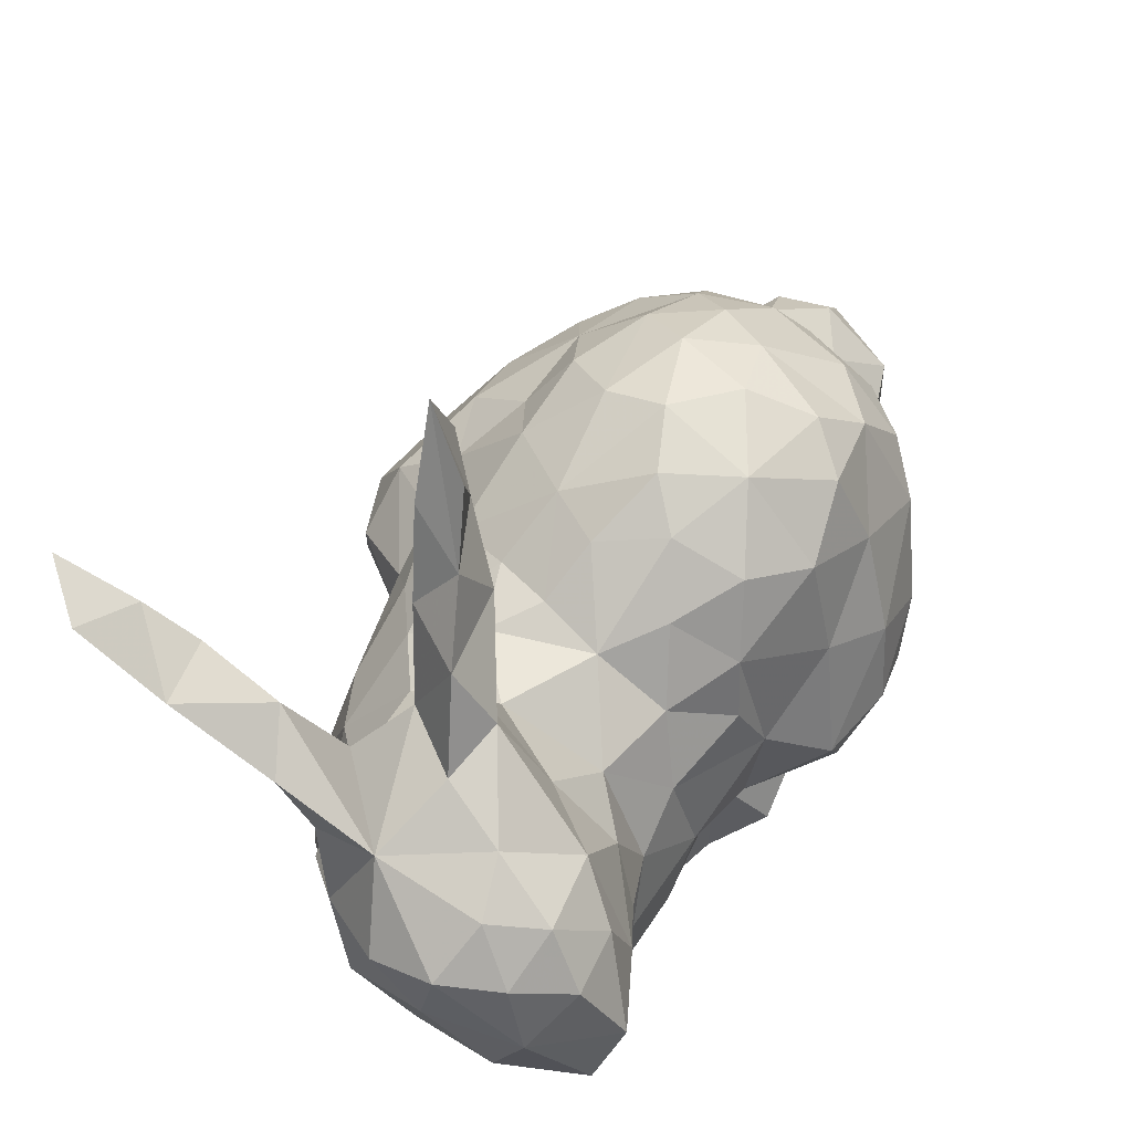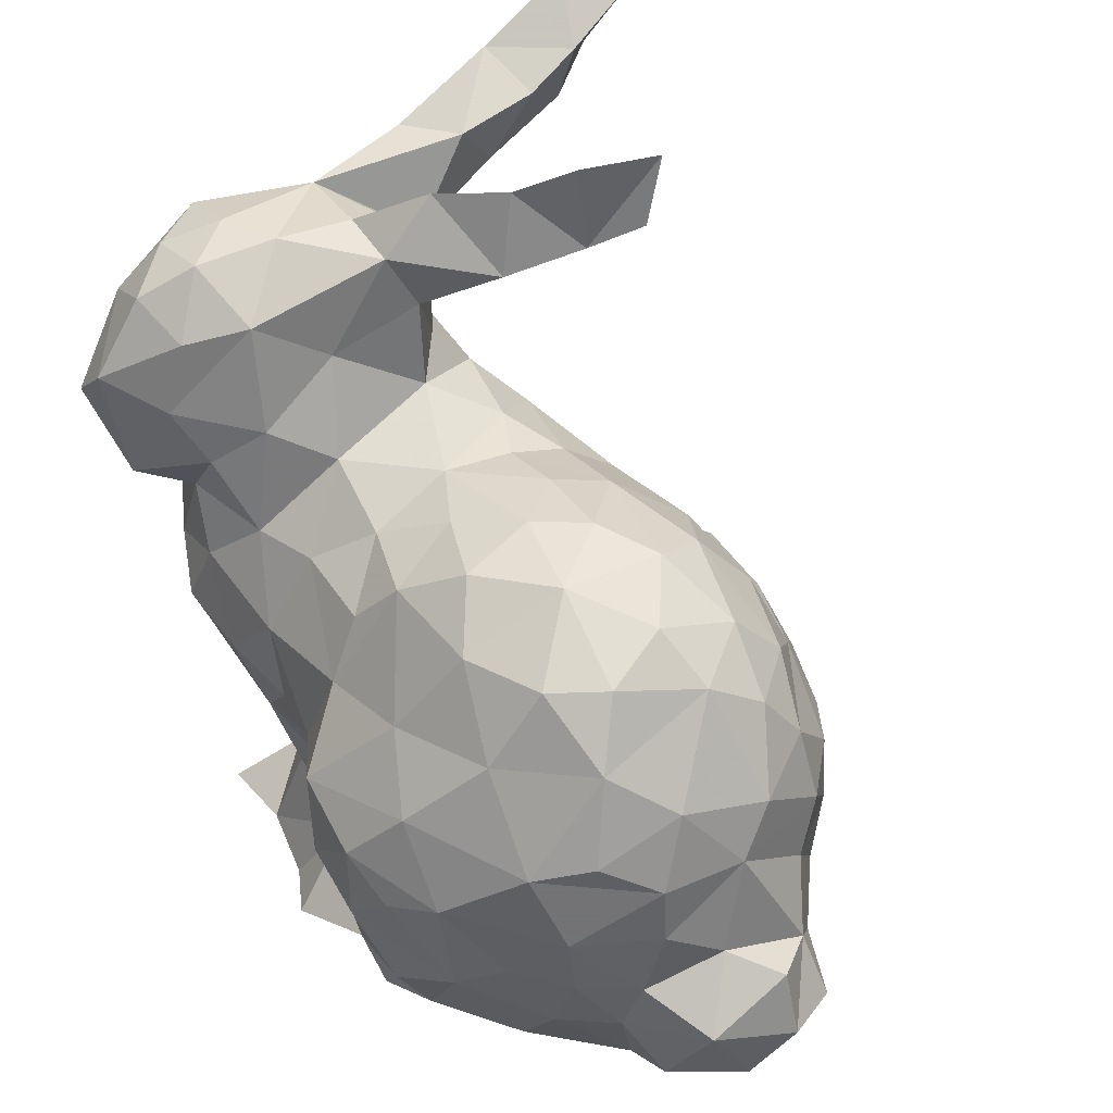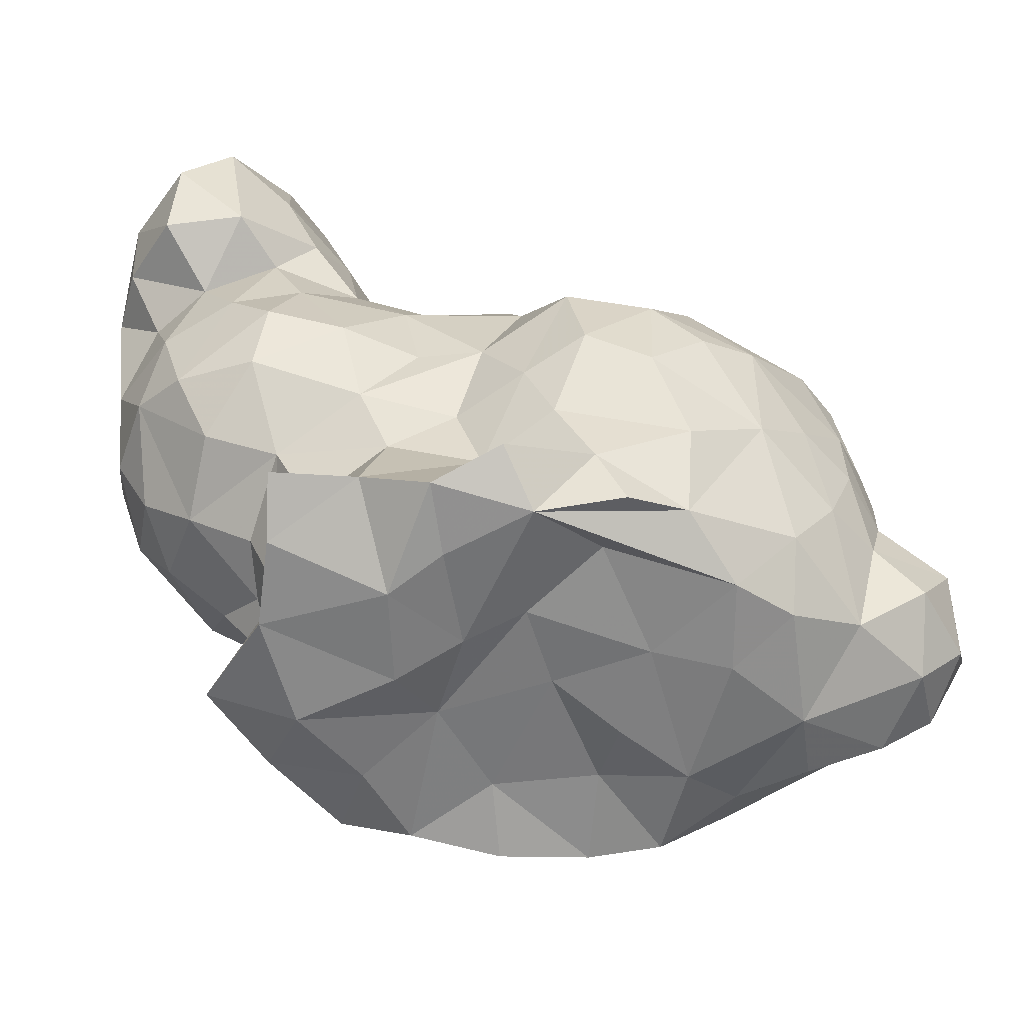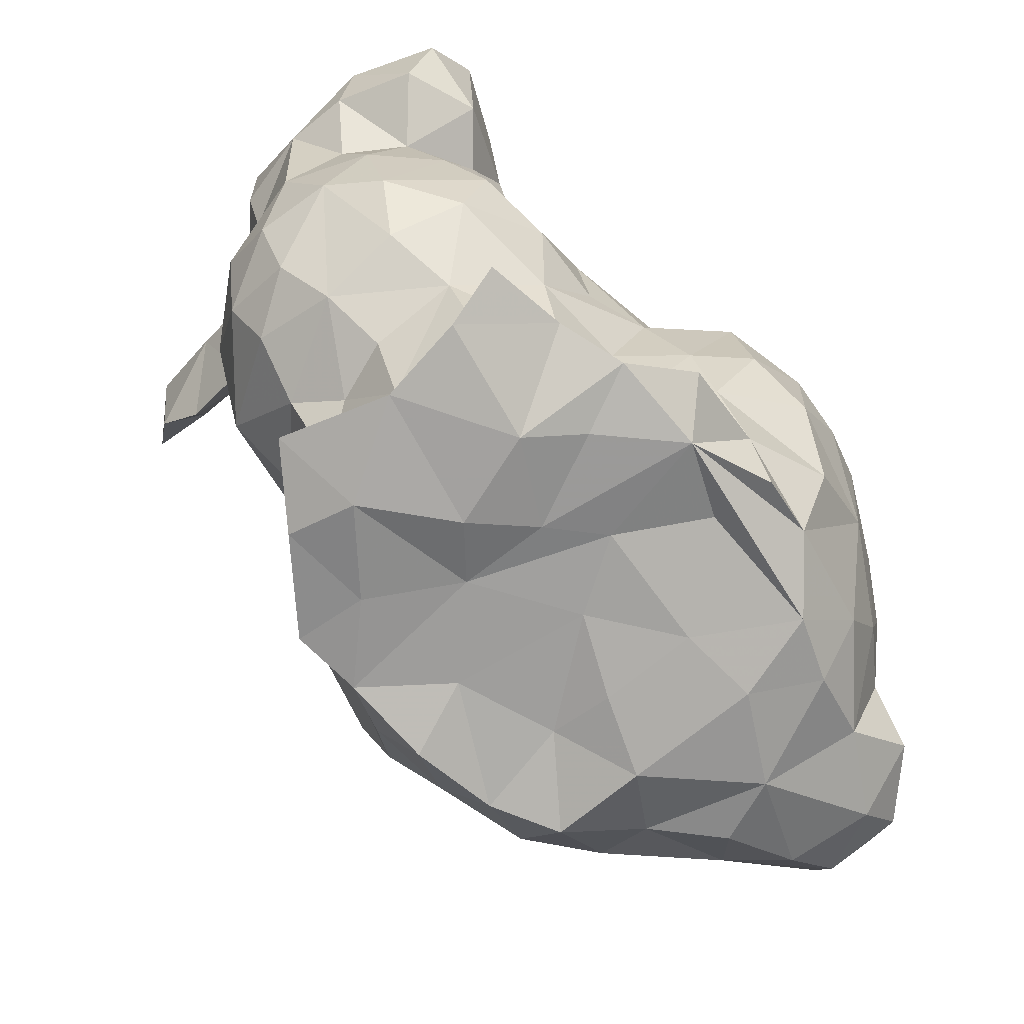
<metadata>
{"format":"obj","ext":"obj","renderer":"f3d","projection":"perspective","resolution":1024,"background":"white","views":[{"elev":79.9,"azim":-57.3,"up":"+Y"},{"elev":44.5,"azim":49.9,"up":"+Y"},{"elev":-58.0,"azim":-9.7,"up":"+Y"},{"elev":-71.9,"azim":-44.6,"up":"+Y"}]}
</metadata>
<code>
v -0.005708 0.1277 0.02771
v -0.08133 0.1512 0.03202
v -0.03458 0.1246 -0.003428
v -0.02252 0.1119 0.03831
v -0.01705 0.1796 -0.02218
v 0.01767 0.1219 0.03161
v 0.003423 0.1211 0.03593
v -0.01654 0.1677 -0.01878
v -0.03492 0.1698 -0.00602
v -0.08106 0.1128 -0.001872
v -0.06393 0.1593 -0.01907
v -0.07337 0.1667 -0.03161
v -0.07274 0.1149 0.04793
v 0.01519 0.1089 0.04072
v 0.003929 0.0405 0.04596
v -0.0611 0.04085 0.04163
v -0.04723 0.0419 0.04249
v -0.04893 0.1556 0.009299
v -0.02309 0.1627 -0.01195
v -0.05985 0.1567 0.007742
v -0.02626 0.0418 0.05214
v -0.006294 0.03788 0.04828
v -0.03644 0.03834 0.0455
v 0.04734 0.07488 0.01777
v -0.01127 0.04725 0.04948
v 0.03066 0.1122 0.02994
v -0.02474 0.1775 -0.01137
v -0.03849 0.1117 0.03566
v -0.07631 0.1346 0.05009
v 0.03612 0.04361 0.02742
v -0.05393 0.04998 0.03137
v -0.02775 0.05503 0.04052
v 0.003547 0.05312 0.05285
v -0.0899 0.1173 0.006928
v -0.04737 0.1658 0.000634
v -0.07512 0.1541 0.004606
v -0.0176 0.05937 0.04955
v 0.02481 0.1225 0.02329
v -0.07622 0.1464 -0.006136
v -0.04359 0.1244 0.02505
v -0.04289 0.05898 0.03854
v 0.03728 0.1023 -0.006696
v -0.05754 0.1469 0.03084
v -0.065 0.1435 0.03993
v -0.02835 0.1261 0.01418
v -0.07415 0.1584 -0.01316
v -0.08474 0.1263 0.04918
v 0.04747 0.05207 0.02993
v -0.07193 0.1759 -0.04719
v 0.03896 0.05897 0.03236
v -0.002771 0.06826 0.05681
v -0.0908 0.1167 0.03174
v -0.01383 0.1283 0.003638
v -0.0162 0.1201 0.03397
v -0.07501 0.1556 0.02348
v -0.03224 0.1563 -0.002026
v -0.07002 0.1534 0.0326
v 0.05417 0.06438 0.02574
v -0.003816 0.1055 0.04493
v -0.06032 0.06451 0.03067
v -0.04824 0.07085 0.04066
v 0.04298 0.09932 0.005457
v 0.03948 0.1046 0.0213
v -0.06306 0.1445 -0.008611
v 0.008408 0.1301 0.0194
v -0.01347 0.07412 0.05602
v -0.0731 0.0653 0.01516
v 0.04162 0.06904 0.03023
v 0.04306 0.08147 0.02709
v -0.04378 0.1305 0.006016
v -0.03476 0.07981 -0.02388
v 0.006537 0.07823 0.05602
v -0.06451 0.1189 -0.009496
v -0.009214 0.1007 -0.02623
v -0.03215 0.06839 0.04041
v -0.08895 0.09635 0.01808
v -0.0756 0.1475 0.0411
v -0.05283 0.1516 -0.003059
v -0.006668 0.1304 0.01433
v -0.05038 0.08738 -0.02159
v -0.02885 0.08253 0.04556
v -0.03124 0.09573 -0.0241
v -0.0845 0.1067 0.02677
v -0.09197 0.1179 0.02063
v 0.04174 0.08975 -0.007181
v 0.03483 0.1118 -0.000303
v -0.0393 0.08201 0.043
v -0.06476 0.1559 0.0198
v 0.006015 0.0958 0.05131
v -0.0771 0.09327 -0.01128
v -0.02934 0.1197 0.02815
v 0.02159 0.1258 0.01088
v -0.01599 0.08944 0.05473
v -0.0666 0.07765 0.03998
v -0.002158 0.08468 0.05721
v 0.000958 0.1311 0.006849
v -0.05233 0.08565 0.04452
v -0.06521 0.08835 0.04405
v -0.08641 0.1059 0.007033
v -0.05041 0.1106 0.03755
v -0.02554 0.1252 0.002341
v 0.01602 0.08267 0.05245
v -0.08654 0.09097 0.002208
v -0.07173 0.09684 0.04019
v -0.04196 0.09667 0.04292
v -0.06039 0.1006 0.04209
v -0.02193 0.1006 0.04399
v 0.02793 0.09452 0.04317
v -0.01793 0.1266 0.02135
v -0.06839 0.1305 -0.008297
v -0.0728 0.1077 -0.01027
v -0.07714 0.1078 0.03569
v -0.06541 0.1124 0.04027
v -0.0503 0.1052 -0.01963
v -0.06734 0.07753 -0.01516
v 0.01326 0.03616 0.03637
v -0.06443 0.09438 -0.01798
v 0.02279 0.04639 0.04024
v 0.004362 0.1054 -0.02102
v -0.05053 0.1399 0.01995
v -0.02018 0.03626 0.04428
v -0.05887 0.1221 0.04052
v -0.04103 0.1602 -0.0106
v -0.08126 0.07333 0.01154
v -0.0649 0.1309 0.04393
v 0.04891 0.04447 0.01848
v 0.03013 0.05735 0.03981
v -0.0629 0.1666 -0.04319
v -0.0461 0.1457 0.004878
v 0.01644 0.06235 0.05004
v 0.05638 0.05207 0.01908
v -0.02695 0.08542 -0.03467
v 0.04503 0.09126 0.01222
v -0.05224 0.1291 0.03325
v 0.04215 0.09205 0.02678
v 0.03455 0.06984 0.03895
v 0.02544 0.07093 0.04562
v 0.03602 0.07883 -0.01539
v 0.03544 0.09813 0.03521
v 0.03401 0.09054 -0.01639
v 0.03394 0.08105 0.03984
v -0.09068 0.1381 0.02193
v -0.06799 0.1629 -0.04971
v -0.06424 0.1733 -0.05655
v -0.09141 0.1277 0.03514
v 0.02315 0.04056 -0.007869
v 0.01196 0.03591 -0.01676
v 0.03319 0.03818 0.001137
v 0.02369 0.03775 0.03132
v 0.04542 0.04273 0.00455
v -0.06583 0.1499 -0.02681
v -0.04179 0.0977 -0.02201
v 0.05408 0.04904 0.00653
v 0.02377 0.04787 -0.01849
v 0.02022 0.1007 -0.02019
v -0.02148 0.1136 -0.01717
v 0.04071 0.05136 -0.006083
v -0.01978 0.09917 -0.02496
v -0.08548 0.114 0.04443
v -0.0409 0.03841 -0.02286
v -0.06593 0.03946 -0.00097
v -0.02347 0.1218 -0.007484
v 0.05987 0.06044 0.01202
v 0.05652 0.05888 0.001728
v -0.07242 0.06978 0.02903
v -0.06534 0.1564 -0.04167
v -0.01468 0.091 -0.03517
v 0.03759 0.06673 -0.01177
v 0.02493 0.06115 -0.0234
v -0.08476 0.08378 0.02462
v 0.04605 0.06182 -0.003475
v -0.05153 0.1333 -0.001692
v -0.06258 0.05954 0.01647
v 0.05598 0.07191 0.01167
v -0.04933 0.1249 -0.007939
v 0.02414 0.07652 -0.02507
v -0.06261 0.1619 -0.0334
v 0.04352 0.07984 -0.002633
v 0.01224 0.08728 -0.02988
v 0.05052 0.06933 0.002567
v -0.08317 0.1001 -0.003465
v -0.08396 0.1381 0.000774
v -0.0863 0.1519 0.02193
v -0.08822 0.147 0.01168
v -0.09112 0.1289 0.008588
v 0.03115 0.1183 0.008754
v -0.07283 0.1463 -0.01726
v -0.08675 0.1413 0.03821
v 0.02456 0.1207 -0.002755
v 0.01157 0.1288 0.001708
v -0.05914 0.03505 0.01724
v -0.05972 0.03654 0.03169
v -0.07964 0.1283 -0.005682
v -0.08225 0.09451 0.03186
v -0.05672 0.04691 0.01543
v 0.02518 0.0876 -0.02337
v -0.0785 0.08015 0.03295
v -0.05576 0.05085 -0.001382
v -0.06004 0.05829 0.006059
v -0.02244 0.07049 0.04932
v -0.05916 0.1116 -0.0154
v 0.01334 0.1127 -0.01703
v -0.002371 0.1158 -0.01711
v -0.03362 0.1066 -0.02057
v -0.02924 0.03725 -0.02246
v 0.00942 0.1239 -0.008391
v -0.02949 0.05365 -0.02181
v 0.02723 0.111 -0.01106
v -0.03579 0.05882 -0.0132
v -0.0549 0.0686 -0.01346
v 0.002464 0.09418 -0.03044
v -0.06527 0.06344 -0.001796
v -0.04115 0.1169 -0.01441
v -0.02601 0.0615 -0.02947
v -0.07566 0.06962 0.001228
v -0.08161 0.07827 -0.000828
v -0.02752 0.07486 -0.03476
v -0.08698 0.08385 0.01175
v -0.0453 0.05416 -0.01113
v -0.05443 0.03662 -0.01068
v -0.009248 0.1255 -0.005679
v 0.00074 0.03694 -0.02187
v -0.01414 0.03552 -0.02297
v -0.02976 0.1698 -0.0171
v -0.003976 0.04791 -0.02899
v -0.01903 0.04642 -0.02835
v 0.01201 0.04734 -0.026
v -0.01146 0.05728 -0.0342
v 0.003136 0.06034 -0.03246
v 0.01039 0.07394 -0.03202
v -0.01539 0.06865 -0.03749
v -0.003151 0.07742 -0.03623
v -0.04626 0.07417 -0.01777
v -0.01628 0.07911 -0.03889
v -0.03895 0.0361 -0.01041
v -0.01749 0.03859 -0.01053
v -0.000546 0.0387 -0.005755
v 0.01321 0.03477 -0.000692
v 0.02948 0.03592 0.01263
v 0.000843 0.03646 0.005144
v -0.05105 0.03364 0.000826
v -0.02868 0.03821 0.002876
v -0.03666 0.03462 0.01055
v -0.0115 0.03837 0.0119
v 0.002687 0.03667 0.02136
v 0.01564 0.03452 0.02177
v -0.02691 0.03706 0.01803
v -0.01787 0.03836 0.02443
v -0.04013 0.03457 0.02652
v -0.03261 0.03636 0.03407
v -0.008126 0.03945 0.03777
v -0.04166 0.1507 -0.005267
f 144 49 128
f 221 53 96
f 53 79 96
f 36 183 55
f 84 142 185
f 177 128 12
f 155 179 211
f 79 109 1
f 99 84 34
f 47 13 29
f 210 80 233
f 101 45 53
f 128 49 12
f 46 36 11
f 1 109 54
f 190 96 65
f 142 184 182
f 224 8 19
f 123 224 19
f 157 164 153
f 79 1 65
f 29 44 77
f 178 133 180
f 104 113 112
f 106 113 104
f 109 45 91
f 96 79 65
f 95 102 89
f 79 53 45
f 106 104 98
f 218 76 103
f 100 113 106
f 95 72 102
f 109 91 54
f 97 98 94
f 98 97 106
f 14 59 89
f 64 187 151
f 61 97 94
f 89 108 14
f 58 68 50
f 97 105 106
f 25 15 33
f 48 58 50
f 106 105 100
f 17 41 31
f 87 97 61
f 28 40 100
f 192 16 31
f 23 32 17
f 32 41 17
f 41 75 61
f 87 105 97
f 70 129 120
f 61 81 87
f 105 28 100
f 75 81 61
f 62 63 133
f 142 182 185
f 87 81 105
f 91 40 28
f 124 218 216
f 81 107 105
f 32 75 41
f 95 89 93
f 107 28 105
f 163 164 180
f 51 72 95
f 62 42 86
f 4 28 107
f 4 91 28
f 32 200 75
f 190 65 92
f 4 54 91
f 130 72 51
f 64 151 11
f 7 65 1
f 32 25 37
f 21 25 32
f 129 252 56
f 48 50 30
f 184 36 182
f 22 15 25
f 54 4 107
f 59 54 107
f 51 66 37
f 66 95 93
f 59 7 54
f 59 107 93
f 7 1 54
f 25 33 37
f 37 33 51
f 51 95 66
f 85 133 178
f 129 18 120
f 131 48 126
f 125 44 29
f 122 125 13
f 50 136 127
f 135 63 139
f 122 13 113
f 19 8 5
f 157 153 150
f 113 100 122
f 6 7 14
f 26 6 14
f 43 44 125
f 134 125 122
f 43 120 18
f 134 43 125
f 141 102 137
f 13 125 29
f 220 198 219
f 122 100 134
f 127 136 137
f 19 5 27
f 102 108 89
f 134 120 43
f 133 69 24
f 130 137 102
f 137 136 141
f 100 40 134
f 141 108 102
f 15 130 33
f 30 127 118
f 40 120 134
f 116 118 15
f 19 27 9
f 139 63 26
f 19 9 56
f 139 26 108
f 24 180 133
f 121 25 21
f 24 69 68
f 70 172 129
f 164 163 153
f 68 136 50
f 68 141 136
f 252 123 56
f 82 152 204
f 68 69 141
f 118 130 15
f 150 153 126
f 130 102 72
f 85 42 62
f 121 22 25
f 118 127 130
f 141 135 108
f 141 69 135
f 108 135 139
f 56 18 129
f 127 137 130
f 14 7 59
f 56 35 18
f 56 9 35
f 30 50 127
f 131 58 48
f 17 31 16
f 26 14 108
f 151 177 11
f 219 209 160
f 31 195 191
f 170 76 218
f 166 177 151
f 147 154 146
f 76 99 103
f 187 64 110
f 175 70 3
f 116 149 118
f 85 140 42
f 128 177 166
f 138 85 178
f 90 181 111
f 168 171 157
f 169 168 154
f 154 157 146
f 149 30 118
f 209 233 71
f 133 85 62
f 10 99 34
f 143 128 166
f 169 138 168
f 176 138 169
f 176 140 138
f 143 144 128
f 138 178 168
f 222 147 237
f 153 163 131
f 154 168 157
f 133 63 135
f 168 178 171
f 51 33 130
f 131 163 58
f 133 135 69
f 126 153 131
f 24 68 58
f 180 174 163
f 24 58 174
f 78 129 172
f 224 9 5
f 180 24 174
f 76 84 99
f 18 88 43
f 36 184 183
f 79 45 109
f 36 88 20
f 43 88 57
f 55 2 57
f 88 55 57
f 70 40 45
f 84 145 142
f 20 88 18
f 55 183 2
f 70 120 40
f 3 45 101
f 36 55 88
f 57 2 77
f 62 186 63
f 86 186 62
f 63 186 26
f 70 45 3
f 186 38 26
f 177 12 11
f 12 46 11
f 45 40 91
f 192 31 191
f 6 26 38
f 186 92 38
f 57 77 44
f 86 189 186
f 189 92 186
f 93 89 59
f 43 57 44
f 65 6 38
f 92 65 38
f 6 65 7
f 11 36 64
f 190 92 189
f 123 9 224
f 73 110 175
f 200 93 81
f 200 66 93
f 81 75 200
f 93 107 81
f 66 200 37
f 94 98 197
f 104 194 197
f 61 60 41
f 114 152 80
f 194 83 76
f 47 29 188
f 188 183 142
f 29 77 188
f 170 194 76
f 31 41 60
f 23 21 32
f 194 104 112
f 152 82 71
f 161 195 198
f 2 183 188
f 161 191 195
f 197 194 170
f 74 203 119
f 110 182 39
f 98 104 197
f 32 37 200
f 195 199 198
f 194 112 83
f 20 18 35
f 2 188 77
f 159 47 145
f 47 188 145
f 195 31 60
f 144 143 49
f 143 12 49
f 209 207 160
f 166 12 143
f 145 188 142
f 151 12 166
f 147 238 237
f 206 203 221
f 71 132 217
f 119 155 211
f 206 202 203
f 214 71 217
f 71 82 132
f 151 46 12
f 123 35 9
f 151 187 46
f 214 209 71
f 207 209 214
f 142 183 184
f 52 145 84
f 158 74 167
f 9 27 5
f 187 39 46
f 34 84 185
f 76 83 84
f 42 140 155
f 115 215 216
f 216 103 90
f 39 36 46
f 212 215 115
f 103 181 90
f 198 212 210
f 86 42 208
f 99 10 181
f 36 39 182
f 20 35 78
f 198 199 212
f 103 99 181
f 216 218 103
f 155 196 179
f 82 158 167
f 86 208 189
f 189 208 206
f 140 196 155
f 180 171 178
f 202 208 155
f 116 251 245
f 247 250 249
f 96 190 221
f 208 202 206
f 189 206 190
f 78 64 36
f 247 249 243
f 36 20 78
f 74 211 167
f 148 157 150
f 19 56 123
f 78 172 64
f 213 162 156
f 175 201 73
f 138 140 85
f 213 201 175
f 162 221 156
f 180 164 171
f 221 190 206
f 70 175 172
f 53 221 101
f 208 42 155
f 156 204 213
f 3 162 213
f 160 207 205
f 175 3 213
f 204 114 213
f 101 221 162
f 221 203 156
f 179 196 176
f 181 10 111
f 111 10 73
f 111 73 201
f 157 171 164
f 193 182 110
f 220 161 198
f 82 167 132
f 80 117 114
f 110 64 172
f 115 90 117
f 110 39 187
f 47 159 13
f 115 80 210
f 148 146 157
f 210 219 198
f 167 211 232
f 10 110 73
f 90 201 117
f 152 114 204
f 169 230 176
f 250 23 249
f 210 233 219
f 154 227 169
f 233 80 71
f 147 227 154
f 90 115 216
f 227 229 169
f 193 110 10
f 230 179 176
f 196 140 176
f 169 229 230
f 147 222 227
f 219 233 209
f 35 123 78
f 119 202 155
f 193 34 182
f 227 225 229
f 23 17 249
f 160 220 219
f 201 213 114
f 232 179 230
f 80 152 71
f 232 211 179
f 203 202 119
f 222 225 227
f 74 119 211
f 232 230 229
f 225 228 229
f 228 232 229
f 228 231 232
f 222 223 225
f 234 167 232
f 114 117 201
f 90 111 201
f 225 223 226
f 231 234 232
f 226 228 225
f 117 80 115
f 158 156 74
f 226 214 228
f 34 193 10
f 185 182 34
f 115 210 212
f 231 217 234
f 223 205 226
f 231 228 214
f 132 234 217
f 234 132 167
f 110 172 175
f 205 207 226
f 207 214 226
f 217 231 214
f 158 204 156
f 224 5 8
f 252 78 123
f 82 204 158
f 126 30 239
f 121 23 250
f 223 222 236
f 239 149 246
f 149 116 246
f 148 239 146
f 116 245 246
f 239 238 146
f 240 244 237
f 84 83 52
f 245 244 240
f 58 163 174
f 237 236 222
f 251 121 248
f 237 244 236
f 245 248 244
f 83 112 52
f 129 78 252
f 124 170 218
f 244 248 242
f 112 159 52
f 244 242 236
f 145 52 159
f 13 159 112
f 248 121 247
f 215 67 124
f 248 247 242
f 121 250 247
f 124 67 170
f 67 165 170
f 165 197 170
f 212 67 215
f 126 239 150
f 238 240 237
f 199 67 212
f 113 13 112
f 199 173 67
f 197 165 94
f 67 173 60
f 67 60 165
f 74 156 203
f 220 241 161
f 124 216 215
f 116 15 121
f 3 101 162
f 60 94 165
f 191 161 241
f 60 61 94
f 160 235 220
f 126 48 30
f 249 192 191
f 205 235 160
f 241 220 235
f 30 149 239
f 17 16 192
f 15 22 121
f 146 238 147
f 205 242 235
f 150 239 148
f 245 251 248
f 17 192 249
f 236 242 205
f 205 223 236
f 21 23 121
f 60 173 195
f 173 199 195
f 241 235 242
f 243 241 242
f 247 243 242
f 251 116 121
f 238 239 246
f 245 240 238
f 246 245 238
f 191 241 243
f 191 243 249

</code>
